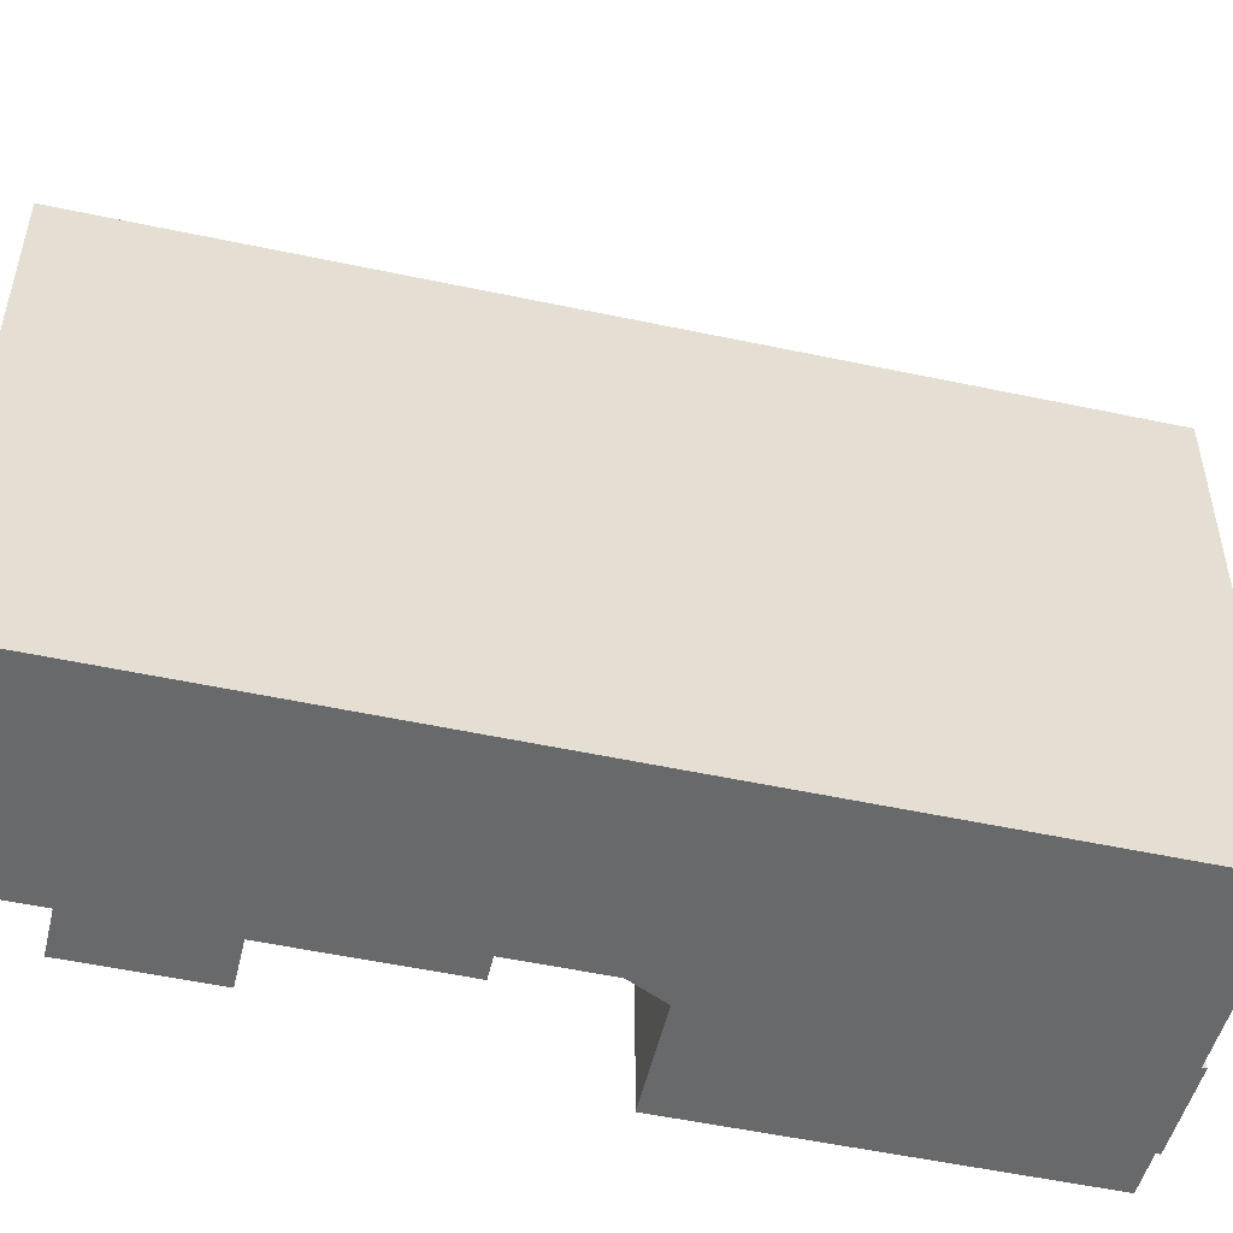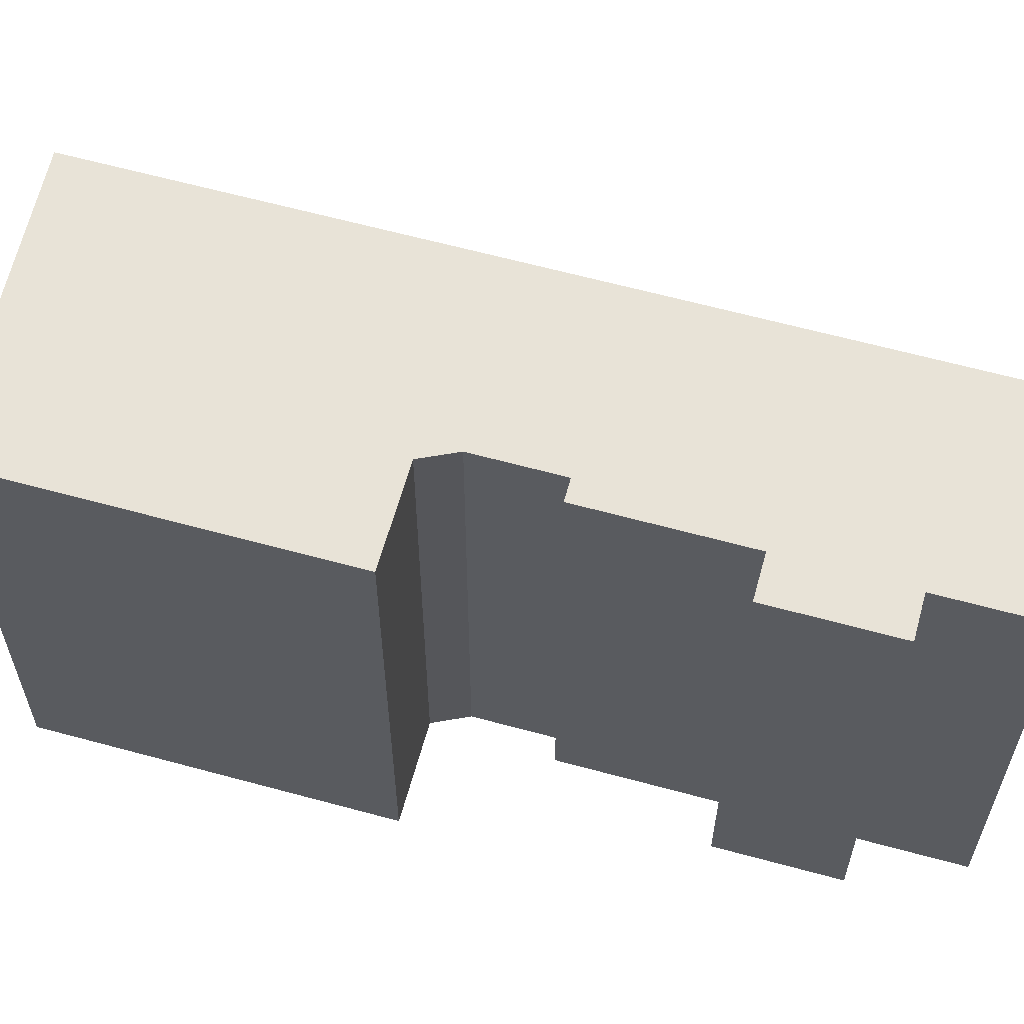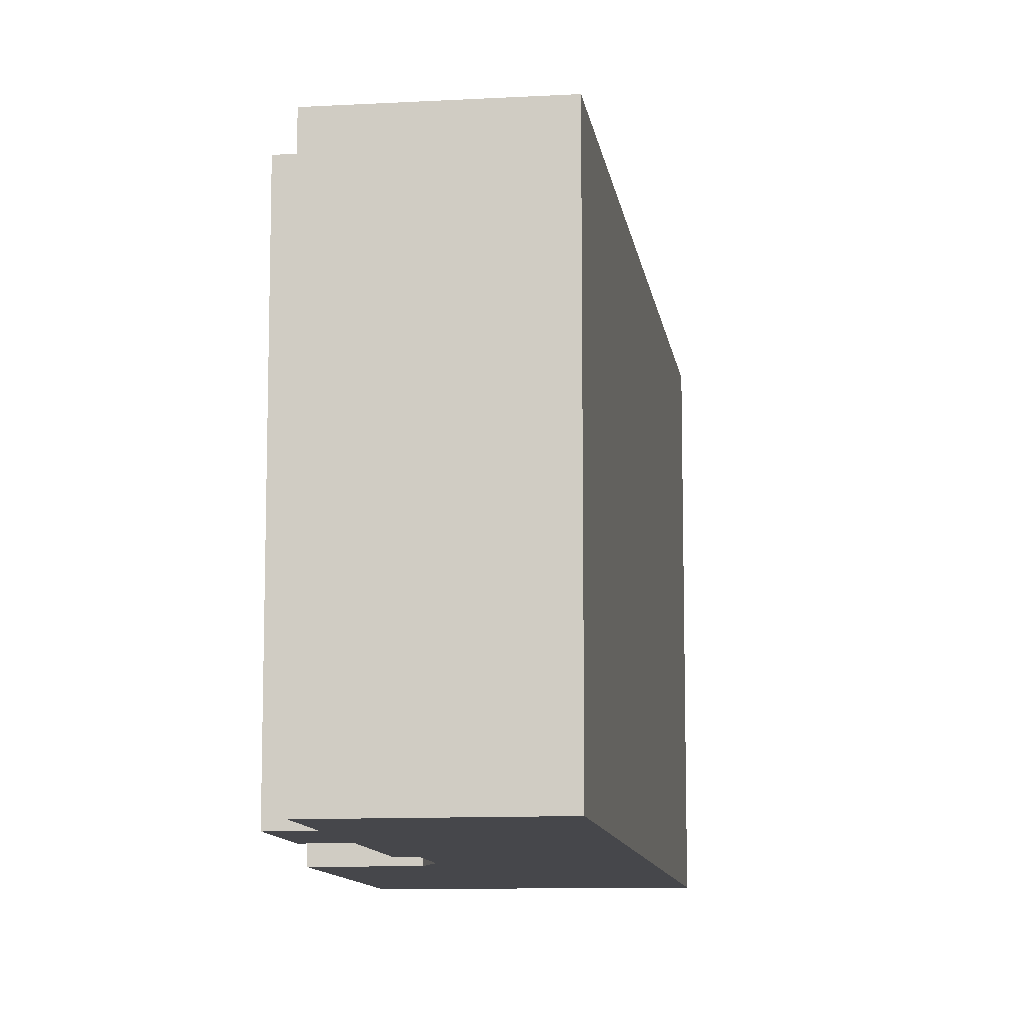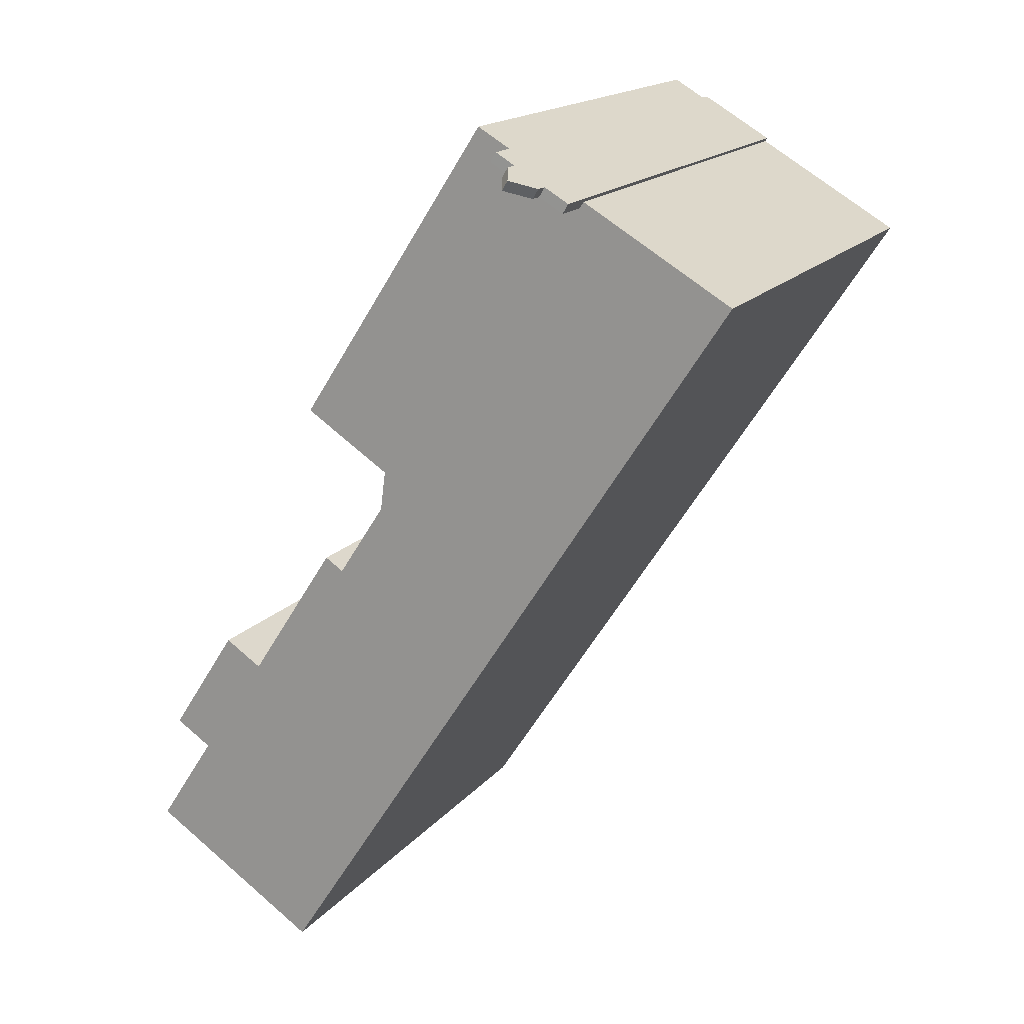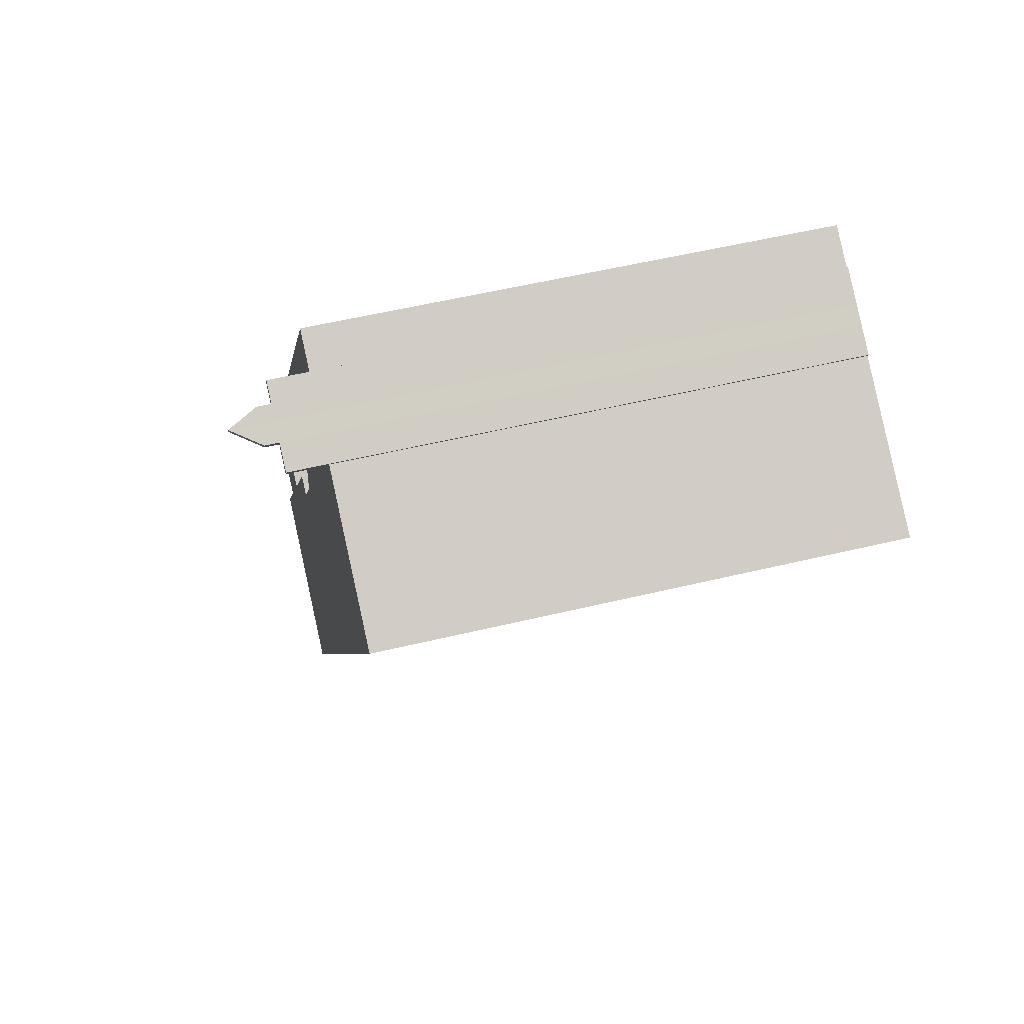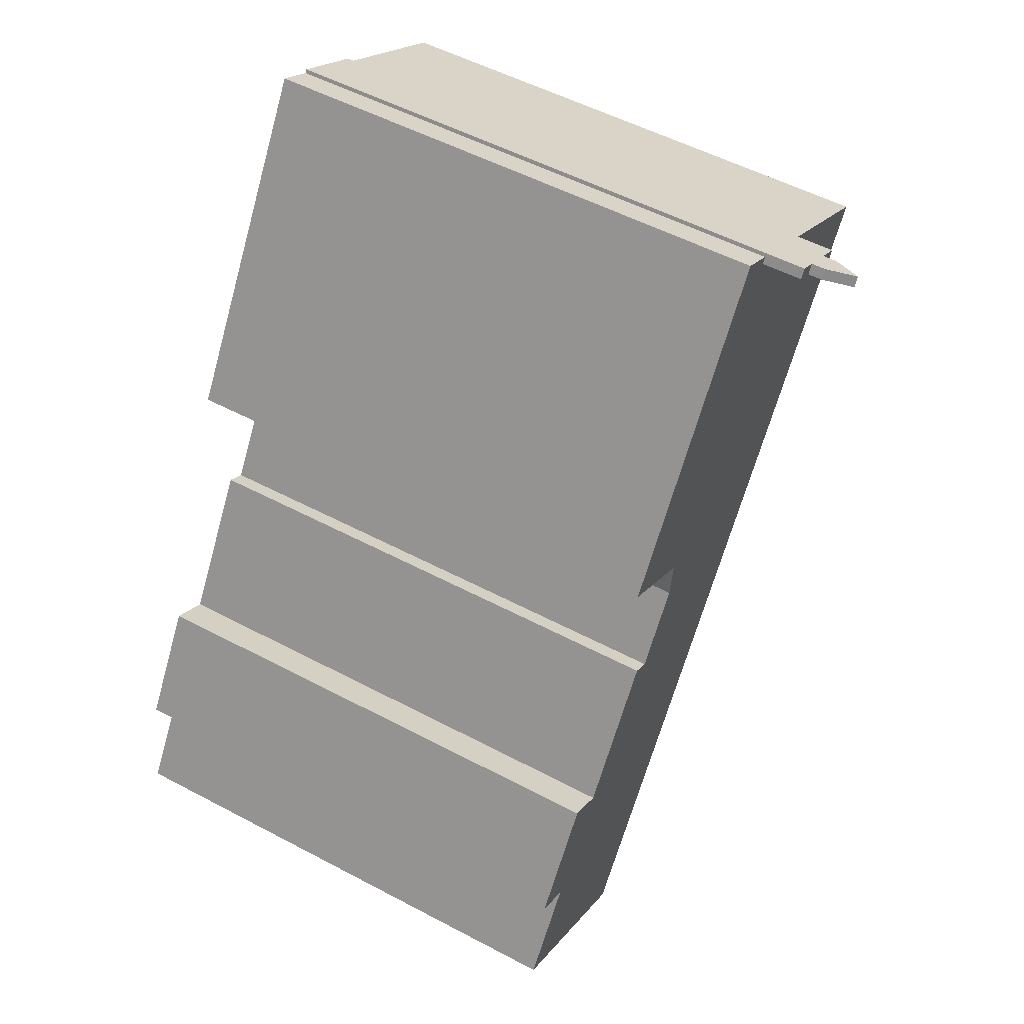
<metadata>
{"format":"obj","ext":"obj","renderer":"f3d","projection":"perspective","resolution":1024,"background":"white","views":[{"elev":-52.6,"azim":-136.1,"up":"+Y"},{"elev":62.1,"azim":72.4,"up":"+Y"},{"elev":-10.7,"azim":154.9,"up":"+Y"},{"elev":16.5,"azim":-154.5,"up":"+Z"},{"elev":54.0,"azim":-104.4,"up":"+Z"},{"elev":53.5,"azim":119.5,"up":"+Z"}]}
</metadata>
<code>
v -4.377 7.194 8.764
v -3.798 7.194 9.105
v -3.714 7.194 8.962
v -4.293 7.194 8.622
v -4.377 7.194 8.764
v -3.848 7.194 9.19
v -3.798 7.194 9.105
v -4.427 7.194 8.85
v -3.848 7.194 9.19
v -4.377 7.194 8.764
v -3.098 7.194 9.63
v -2.59 7.194 9.818
v -3.05 7.194 9.547
v -3.05 7.194 9.547
v -2.504 7.194 9.672
v -2.964 7.194 9.402
v -3.05 7.194 9.547
v -2.59 7.194 9.818
v -2.504 7.194 9.672
v -3.098 7.194 9.63
v -2.638 7.194 9.9
v -2.59 7.194 9.818
v -2.59 6.232 9.818
v -1.729 6.232 10.33
v 2.962 6.204 3.126
v -3.291 6.231 9.21
v -2.973 6.231 9.396
v 0.8879 6.203 1.775
v -3.294 6.231 9.208
v -3.291 6.231 9.21
v 0.8879 6.203 1.775
v -7.931 6.231 6.487
v 0.8879 6.203 1.775
v 1.013 6.201 0.8215
v -7.931 6.231 6.487
v 1.013 6.201 0.8215
v 3.669 6.162 -11.32
v 2.166 6.194 -0.9485
v 2.612 6.194 -0.6575
v 4.739 6.181 -3.922
v 1.013 6.201 0.8215
v 2.166 6.194 -0.9485
v 3.669 6.162 -11.32
v 5.64 6.181 -3.335
v 7.292 6.171 -5.871
v 6.415 6.171 -6.442
v 4.739 6.181 -3.922
v 2.166 6.194 -0.9485
v 4.739 6.181 -3.922
v 3.669 6.162 -11.32
v -3.709 6.231 8.965
v -3.294 6.231 9.208
v 0.8879 6.203 1.775
v 3.669 6.162 -11.32
v 4.739 6.181 -3.922
v 6.415 6.171 -6.442
v -8.016 6.232 6.618
v -4.377 6.232 8.764
v -7.931 6.231 6.487
v 3.669 6.162 -11.32
v 6.415 6.171 -6.442
v 7.83 6.163 -8.614
v -2.973 6.231 9.396
v -2.964 6.231 9.402
v 0.8879 6.203 1.775
v -2.504 6.231 9.672
v 2.962 6.204 3.126
v 0.8879 6.203 1.775
v -2.59 6.232 9.818
v 2.962 6.204 3.126
v -2.504 6.231 9.672
v -2.964 6.231 9.402
v -2.504 6.231 9.672
v 0.8879 6.203 1.775
v -3.714 6.231 8.962
v -3.709 6.231 8.965
v 0.8879 6.203 1.775
v -4.277 6.231 8.631
v -3.714 6.231 8.962
v 0.8879 6.203 1.775
v -4.293 6.231 8.622
v -4.277 6.231 8.631
v 0.8879 6.203 1.775
v -7.931 6.231 6.487
v -4.377 6.232 8.764
v -4.293 6.231 8.622
v -7.931 6.231 6.487
v -4.293 6.231 8.622
v 0.8879 6.203 1.775
v -3.798 7.529 9.105
v -3.376 8.227 9.354
v -3.291 8.227 9.21
v -3.714 7.529 8.962
v -3.848 7.529 9.19
v -3.425 8.227 9.438
v -3.376 8.227 9.354
v -3.798 7.529 9.105
v -3.376 8.227 9.354
v -3.05 7.529 9.547
v -2.964 7.53 9.402
v -3.425 8.227 9.438
v -3.098 7.529 9.63
v -3.05 7.529 9.547
v -3.376 8.227 9.354
v -2.964 7.53 9.402
v -3.291 8.227 9.21
v -3.425 8.227 9.438
v -3.05 7.529 9.547
v -3.376 8.227 9.354
v -4.427 -6.206 8.85
v -3.848 -6.206 9.19
v -3.848 7.194 9.19
v -4.427 7.194 8.85
v -3.848 -6.206 9.19
v -3.425 -6.206 9.438
v -3.425 7.194 9.438
v -3.848 7.194 9.19
v -3.262 -6.206 9.534
v -3.098 -6.206 9.63
v -3.098 7.194 9.63
v -3.425 7.194 9.438
v -3.425 -6.206 9.438
v -3.262 -6.206 9.534
v -3.425 7.194 9.438
v -3.262 -6.206 9.534
v -3.098 7.194 9.63
v -3.098 -6.206 9.63
v -2.638 -6.206 9.9
v -2.638 7.194 9.9
v -3.098 7.194 9.63
v -3.848 7.194 9.19
v -3.425 7.194 9.438
v -3.425 8.227 9.438
v -3.848 7.529 9.19
v -3.848 7.194 9.19
v -3.425 8.227 9.438
v -3.425 8.227 9.438
v -3.098 7.194 9.63
v -3.098 7.529 9.63
v -3.425 8.227 9.438
v -3.425 7.194 9.438
v -3.098 7.194 9.63
v -2.614 -6.206 9.859
v -2.59 6.232 9.818
v -2.59 7.194 9.818
v -2.614 -6.206 9.859
v -2.59 -6.206 9.818
v -2.59 6.232 9.818
v -2.638 7.194 9.9
v -2.638 -6.206 9.9
v -2.614 -6.206 9.859
v -2.638 7.194 9.9
v -2.614 -6.206 9.859
v -2.59 7.194 9.818
v -2.59 6.232 9.818
v -2.504 6.231 9.672
v -2.504 7.194 9.672
v -2.59 7.194 9.818
v -2.964 7.194 9.402
v -2.504 7.194 9.672
v -2.504 6.231 9.672
v -2.964 6.231 9.402
v -3.291 7.194 9.21
v -2.973 6.231 9.396
v -3.291 6.231 9.21
v -2.973 6.231 9.396
v -2.964 7.194 9.402
v -2.964 6.231 9.402
v -3.291 7.194 9.21
v -2.964 7.194 9.402
v -2.973 6.231 9.396
v -3.714 7.194 8.962
v -3.709 6.231 8.965
v -3.714 6.231 8.962
v -3.714 7.194 8.962
v -3.291 7.194 9.21
v -3.709 6.231 8.965
v -3.294 6.231 9.208
v -3.291 7.194 9.21
v -3.291 6.231 9.21
v -3.709 6.231 8.965
v -3.291 7.194 9.21
v -3.294 6.231 9.208
v -4.293 7.194 8.622
v -4.277 6.231 8.631
v -4.293 6.231 8.622
v -4.277 6.231 8.631
v -3.714 7.194 8.962
v -3.714 6.231 8.962
v -4.293 7.194 8.622
v -3.714 7.194 8.962
v -4.277 6.231 8.631
v -3.714 7.529 8.962
v -3.291 8.227 9.21
v -3.714 7.194 8.962
v -3.714 7.194 8.962
v -3.291 8.227 9.21
v -3.291 7.194 9.21
v -3.291 8.227 9.21
v -2.964 7.194 9.402
v -3.291 7.194 9.21
v -3.291 8.227 9.21
v -2.964 7.53 9.402
v -2.964 7.194 9.402
v -4.377 7.194 8.764
v -4.293 7.194 8.622
v -4.293 6.231 8.622
v -4.377 6.232 8.764
v -4.427 7.194 8.85
v -4.377 6.232 8.764
v -4.377 -6.206 8.764
v -4.427 -6.206 8.85
v -4.427 7.194 8.85
v -4.377 7.194 8.764
v -4.377 6.232 8.764
v -1.729 -6.206 10.33
v 2.962 -6.206 3.126
v 2.962 6.204 3.126
v -1.729 6.232 10.33
v 0.8879 6.203 1.775
v 2.962 6.204 3.126
v 2.962 -6.206 3.126
v 0.8879 -6.206 1.775
v 0.8879 -6.206 1.775
v 1.013 -6.206 0.8215
v 1.013 6.201 0.8215
v 0.8879 6.203 1.775
v 1.013 -6.206 0.8215
v 2.166 -6.206 -0.9485
v 2.166 6.194 -0.9485
v 1.013 6.201 0.8215
v 2.166 -6.206 -0.9485
v 2.612 -6.206 -0.6575
v 2.612 6.194 -0.6575
v 2.166 6.194 -0.9485
v 3.675 -6.206 -2.29
v 4.739 -6.206 -3.922
v 4.739 6.181 -3.922
v 2.612 6.194 -0.6575
v 2.612 -6.206 -0.6575
v 3.675 -6.206 -2.29
v 2.612 6.194 -0.6575
v 3.675 -6.206 -2.29
v 4.739 6.181 -3.922
v 5.189 -6.206 -3.629
v 5.64 -6.206 -3.335
v 5.64 6.181 -3.335
v 4.739 6.181 -3.922
v 4.739 -6.206 -3.922
v 5.189 -6.206 -3.629
v 4.739 6.181 -3.922
v 5.189 -6.206 -3.629
v 5.64 6.181 -3.335
v 6.466 -6.206 -4.603
v 7.292 -6.206 -5.871
v 7.292 6.171 -5.871
v 5.64 6.181 -3.335
v 5.64 -6.206 -3.335
v 6.466 -6.206 -4.603
v 5.64 6.181 -3.335
v 6.466 -6.206 -4.603
v 7.292 6.171 -5.871
v 6.415 6.171 -6.442
v 6.853 -6.206 -6.157
v 6.415 -6.206 -6.442
v 6.853 -6.206 -6.157
v 7.292 6.171 -5.871
v 7.292 -6.206 -5.871
v 6.415 6.171 -6.442
v 7.292 6.171 -5.871
v 6.853 -6.206 -6.157
v 7.122 -6.206 -7.528
v 7.83 -6.206 -8.614
v 7.83 6.163 -8.614
v 6.415 6.171 -6.442
v 6.415 -6.206 -6.442
v 7.122 -6.206 -7.528
v 6.415 6.171 -6.442
v 7.122 -6.206 -7.528
v 7.83 6.163 -8.614
v 3.669 6.162 -11.32
v 7.83 6.163 -8.614
v 7.83 -6.206 -8.614
v 3.669 -6.206 -11.32
v -7.931 6.231 6.487
v 3.669 6.162 -11.32
v 3.669 -6.206 -11.32
v -7.931 -6.206 6.487
v -8.016 6.232 6.618
v -7.974 -6.206 6.552
v -8.016 -6.206 6.618
v -7.974 -6.206 6.552
v -7.931 6.231 6.487
v -7.931 -6.206 6.487
v -8.016 6.232 6.618
v -7.931 6.231 6.487
v -7.974 -6.206 6.552
v -8.016 -6.206 6.618
v -4.377 -6.206 8.764
v -4.377 6.232 8.764
v -8.016 6.232 6.618
v -2.59 -6.206 9.818
v -1.729 -6.206 10.33
v -1.729 6.232 10.33
v -2.59 6.232 9.818
v -3.848 7.529 9.19
v -3.798 7.529 9.105
v -3.798 7.194 9.105
v -3.848 7.194 9.19
v -3.798 7.529 9.105
v -3.714 7.529 8.962
v -3.714 7.194 8.962
v -3.798 7.194 9.105
v -3.098 7.194 9.63
v -3.05 7.194 9.547
v -3.05 7.529 9.547
v -3.098 7.529 9.63
v -3.05 7.194 9.547
v -2.964 7.194 9.402
v -2.964 7.53 9.402
v -3.05 7.529 9.547
v -1.729 -6.206 10.33
v -2.59 -6.206 9.818
v -2.614 -6.206 9.859
v -2.638 -6.206 9.9
v -3.098 -6.206 9.63
v -3.262 -6.206 9.534
v -3.425 -6.206 9.438
v -3.848 -6.206 9.19
v -4.427 -6.206 8.85
v -4.377 -6.206 8.764
v -8.016 -6.206 6.618
v -7.974 -6.206 6.552
v -7.931 -6.206 6.487
v 3.669 -6.206 -11.32
v 7.83 -6.206 -8.614
v 7.122 -6.206 -7.528
v 6.415 -6.206 -6.442
v 6.853 -6.206 -6.157
v 7.292 -6.206 -5.871
v 6.466 -6.206 -4.603
v 5.64 -6.206 -3.335
v 5.189 -6.206 -3.629
v 4.739 -6.206 -3.922
v 3.675 -6.206 -2.29
v 2.612 -6.206 -0.6575
v 2.166 -6.206 -0.9485
v 1.013 -6.206 0.8215
v 0.8879 -6.206 1.775
v 2.962 -6.206 3.126
g CDNNDG02_0012160
f 4 1 3
f 3 1 2
f 5 6 7
f 8 9 10
f 11 12 13
f 14 15 16
f 17 18 19
f 20 21 22
f 23 24 25
f 26 27 28
f 29 30 31
f 32 33 34
f 35 36 37
f 38 39 40
f 41 42 43
f 47 44 46
f 46 44 45
f 48 49 50
f 51 52 53
f 54 55 56
f 57 58 59
f 60 61 62
f 63 64 65
f 66 67 68
f 69 70 71
f 72 73 74
f 75 76 77
f 78 79 80
f 81 82 83
f 84 85 86
f 87 88 89
f 93 90 92
f 91 92 90
f 94 96 97
f 94 95 96
f 98 99 100
f 101 102 103
f 104 105 106
f 107 108 109
f 110 112 113
f 112 110 111
f 114 116 117
f 116 114 115
f 118 119 120
f 121 122 123
f 124 125 126
f 130 127 129
f 129 127 128
f 131 132 133
f 134 135 136
f 137 138 139
f 140 141 142
f 143 144 145
f 146 147 148
f 149 150 151
f 152 153 154
f 155 157 158
f 155 156 157
f 160 161 162
f 159 160 162
f 163 164 165
f 166 167 168
f 169 170 171
f 172 173 174
f 175 176 177
f 178 179 180
f 181 182 183
f 184 185 186
f 187 188 189
f 190 191 192
f 193 194 195
f 196 197 198
f 199 200 201
f 202 203 204
f 206 207 208
f 205 206 208
f 210 211 212
f 209 210 212
f 213 214 215
f 216 218 219
f 216 217 218
f 220 222 223
f 220 221 222
f 225 226 224
f 224 226 227
f 229 230 228
f 228 230 231
f 233 234 235
f 235 232 233
f 236 237 238
f 239 240 241
f 242 243 244
f 245 246 247
f 248 249 250
f 251 252 253
f 254 255 256
f 257 258 259
f 260 261 262
f 263 264 265
f 266 267 268
f 269 270 271
f 272 273 274
f 275 276 277
f 278 279 280
f 283 281 282
f 281 283 284
f 286 287 288
f 285 286 288
f 289 290 291
f 292 293 294
f 295 296 297
f 298 300 301
f 300 298 299
f 303 304 305
f 305 302 303
f 306 308 309
f 306 307 308
f 310 312 313
f 310 311 312
f 315 316 317
f 314 315 317
f 319 320 321
f 318 319 321
f 323 326 327
f 350 322 323
f 349 350 323
f 335 337 338
f 324 326 323
f 348 349 334
f 326 324 325
f 327 328 323
f 328 329 331
f 329 330 331
f 347 348 335
f 349 331 334
f 347 335 345
f 331 333 334
f 332 333 331
f 335 348 334
f 336 337 335
f 342 343 341
f 344 335 338
f 338 339 341
f 341 344 338
f 343 344 341
f 328 349 323
f 341 339 340
f 331 349 328
f 347 345 346
f 344 345 335

</code>
